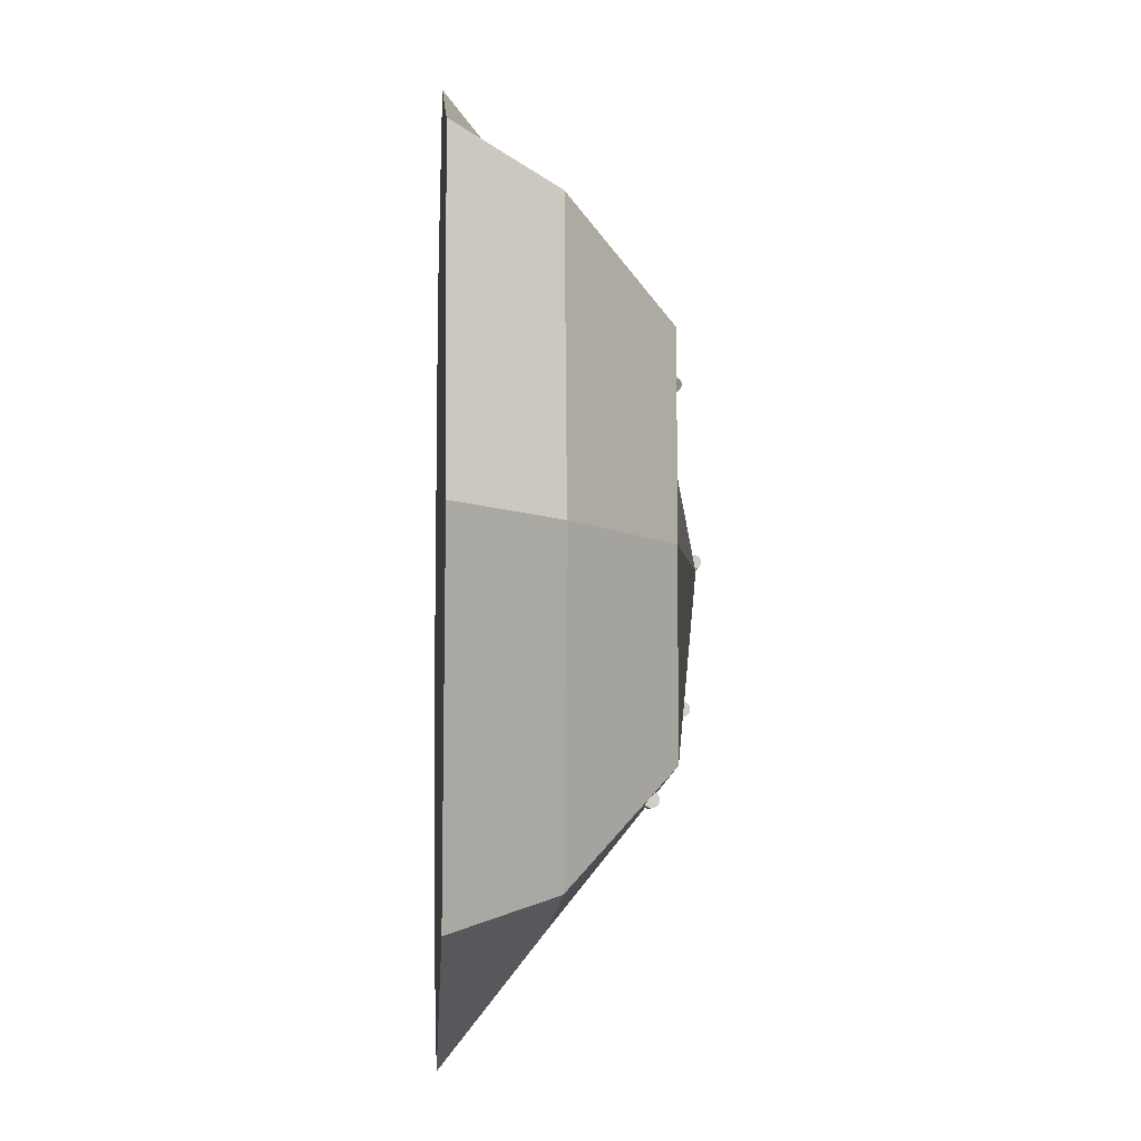
<metadata>
{"format":"obj","ext":"obj","renderer":"f3d","projection":"perspective","resolution":1024,"background":"white","views":[{"elev":-7.0,"azim":86.6,"up":"+Z"}]}
</metadata>
<code>
o Cube
v -1 -0.2981 1
v -0.5722 0.3112 0.5722
v -1 -0.2981 -1
v -0.5722 0.3112 -0.5722
v 1 -0.2981 1
v 0.5722 0.3112 0.5722
v 1 -0.2981 -1
v 0.5722 0.3112 -0.5722
v -1.319 -0.2981 0
v -0.8906 0 0.8414
v -0.5722 0.3112 0
v -0.8578 0 -0.8305
v 0 -0.2981 -1.378
v 0 0.3112 -0.5722
v 0.8414 0 -0.9016
v 1.319 -0.2981 0
v 0.5722 0.3112 0
v 0.8797 0 0.8523
v 0 -0.2981 1.378
v 0 0.3112 0.5722
v 0 0.419 0
v 0 -0.2981 0
v 0 0 1
v 1 0 0
v 0 0 -1
v -1 0 0
f 26 11 4 12
f 25 14 8 15
f 24 17 6 18
f 23 20 2 10
f 22 16 5 19
f 21 11 2 20
f 17 21 20 6
f 8 14 21 17
f 14 4 11 21
f 9 22 19 1
f 3 13 22 9
f 13 7 16 22
f 19 23 10 1
f 5 18 23 19
f 18 6 20 23
f 16 24 18 5
f 7 15 24 16
f 15 8 17 24
f 13 25 15 7
f 3 12 25 13
f 12 4 14 25
f 9 26 12 3
f 1 10 26 9
f 10 2 11 26
o Cylinder
v -0.03416 0.4333 0.0251
v 0.007551 0.4333 0.0251
v -0.03416 0.4329 0.02104
v 0.007551 0.4329 0.02104
v -0.03416 0.4317 0.01713
v 0.007551 0.4317 0.01713
v -0.03416 0.4298 0.01352
v 0.007551 0.4298 0.01352
v -0.03416 0.4272 0.01036
v 0.007551 0.4272 0.01036
v -0.03416 0.424 0.007766
v 0.007551 0.424 0.007766
v -0.03416 0.4204 0.005839
v 0.007551 0.4204 0.005839
v -0.03416 0.4165 0.004652
v 0.007551 0.4165 0.004652
v -0.03416 0.4124 0.004252
v 0.007551 0.4124 0.004252
v -0.03416 0.4084 0.004652
v 0.007551 0.4084 0.004652
v -0.03416 0.4045 0.005839
v 0.007551 0.4045 0.005839
v -0.03416 0.4009 0.007766
v 0.007551 0.4009 0.007766
v -0.03416 0.3977 0.01036
v 0.007551 0.3977 0.01036
v -0.03416 0.3951 0.01352
v 0.007551 0.3951 0.01352
v -0.03416 0.3932 0.01713
v 0.007551 0.3932 0.01713
v -0.03416 0.392 0.02104
v 0.007551 0.392 0.02104
v -0.03416 0.3916 0.0251
v 0.007551 0.3916 0.0251
v -0.03416 0.392 0.02917
v 0.007551 0.392 0.02917
v -0.03416 0.3932 0.03309
v 0.007551 0.3932 0.03309
v -0.03416 0.3951 0.03669
v 0.007551 0.3951 0.03669
v -0.03416 0.3977 0.03985
v 0.007551 0.3977 0.03985
v -0.03416 0.4009 0.04244
v 0.007551 0.4009 0.04244
v -0.03416 0.4045 0.04437
v 0.007551 0.4045 0.04437
v -0.03416 0.4084 0.04556
v 0.007551 0.4084 0.04556
v -0.03416 0.4124 0.04596
v 0.007551 0.4124 0.04596
v -0.03416 0.4165 0.04556
v 0.007551 0.4165 0.04556
v -0.03416 0.4204 0.04437
v 0.007551 0.4204 0.04437
v -0.03416 0.424 0.04244
v 0.007551 0.424 0.04244
v -0.03416 0.4272 0.03985
v 0.007551 0.4272 0.03985
v -0.03416 0.4298 0.03669
v 0.007551 0.4298 0.03669
v -0.03416 0.4317 0.03309
v 0.007551 0.4317 0.03309
v -0.03416 0.4329 0.02917
v 0.007551 0.4329 0.02917
f 27 28 30 29
f 29 30 32 31
f 31 32 34 33
f 33 34 36 35
f 35 36 38 37
f 37 38 40 39
f 39 40 42 41
f 41 42 44 43
f 43 44 46 45
f 45 46 48 47
f 47 48 50 49
f 49 50 52 51
f 51 52 54 53
f 53 54 56 55
f 55 56 58 57
f 57 58 60 59
f 59 60 62 61
f 61 62 64 63
f 63 64 66 65
f 65 66 68 67
f 67 68 70 69
f 69 70 72 71
f 71 72 74 73
f 73 74 76 75
f 75 76 78 77
f 77 78 80 79
f 79 80 82 81
f 81 82 84 83
f 83 84 86 85
f 85 86 88 87
f 30 28 90 88 86 84 82 80 78 76 74 72 70 68 66 64 62 60 58 56 54 52 50 48 46 44 42 40 38 36 34 32
f 87 88 90 89
f 89 90 28 27
f 27 29 31 33 35 37 39 41 43 45 47 49 51 53 55 57 59 61 63 65 67 69 71 73 75 77 79 81 83 85 87 89
o Cylinder.001
v 0.2146 0.3706 -0.406
v 0.2562 0.3744 -0.4061
v 0.2147 0.37 -0.41
v 0.2562 0.3737 -0.4102
v 0.2148 0.3686 -0.4139
v 0.2563 0.3723 -0.414
v 0.215 0.3665 -0.4174
v 0.2565 0.3702 -0.4175
v 0.2152 0.3637 -0.4204
v 0.2567 0.3674 -0.4205
v 0.2155 0.3604 -0.4228
v 0.257 0.3641 -0.4229
v 0.2158 0.3567 -0.4245
v 0.2574 0.3604 -0.4246
v 0.2162 0.3527 -0.4254
v 0.2577 0.3565 -0.4255
v 0.2165 0.3487 -0.4256
v 0.2581 0.3524 -0.4257
v 0.2169 0.3446 -0.4249
v 0.2585 0.3484 -0.425
v 0.2173 0.3408 -0.4235
v 0.2588 0.3446 -0.4236
v 0.2176 0.3374 -0.4214
v 0.2591 0.3411 -0.4215
v 0.2179 0.3344 -0.4186
v 0.2594 0.3381 -0.4187
v 0.2181 0.332 -0.4153
v 0.2596 0.3357 -0.4154
v 0.2182 0.3303 -0.4116
v 0.2598 0.334 -0.4117
v 0.2183 0.3293 -0.4076
v 0.2599 0.3331 -0.4077
v 0.2184 0.3292 -0.4035
v 0.2599 0.3329 -0.4036
v 0.2183 0.3298 -0.3995
v 0.2599 0.3336 -0.3996
v 0.2182 0.3312 -0.3956
v 0.2597 0.335 -0.3957
v 0.218 0.3334 -0.3922
v 0.2596 0.3371 -0.3923
v 0.2178 0.3361 -0.3892
v 0.2593 0.3399 -0.3893
v 0.2175 0.3394 -0.3868
v 0.259 0.3432 -0.3869
v 0.2172 0.3431 -0.385
v 0.2587 0.3469 -0.3852
v 0.2168 0.3471 -0.3841
v 0.2583 0.3508 -0.3842
v 0.2164 0.3512 -0.3839
v 0.258 0.3549 -0.3841
v 0.2161 0.3552 -0.3846
v 0.2576 0.3589 -0.3847
v 0.2157 0.359 -0.386
v 0.2573 0.3627 -0.3861
v 0.2154 0.3625 -0.3881
v 0.2569 0.3662 -0.3883
v 0.2151 0.3655 -0.3909
v 0.2567 0.3692 -0.391
v 0.2149 0.3678 -0.3942
v 0.2564 0.3716 -0.3943
v 0.2147 0.3695 -0.3979
v 0.2563 0.3733 -0.3981
v 0.2146 0.3705 -0.4019
v 0.2562 0.3742 -0.402
f 91 92 94 93
f 93 94 96 95
f 95 96 98 97
f 97 98 100 99
f 99 100 102 101
f 101 102 104 103
f 103 104 106 105
f 105 106 108 107
f 107 108 110 109
f 109 110 112 111
f 111 112 114 113
f 113 114 116 115
f 115 116 118 117
f 117 118 120 119
f 119 120 122 121
f 121 122 124 123
f 123 124 126 125
f 125 126 128 127
f 127 128 130 129
f 129 130 132 131
f 131 132 134 133
f 133 134 136 135
f 135 136 138 137
f 137 138 140 139
f 139 140 142 141
f 141 142 144 143
f 143 144 146 145
f 145 146 148 147
f 147 148 150 149
f 149 150 152 151
f 94 92 154 152 150 148 146 144 142 140 138 136 134 132 130 128 126 124 122 120 118 116 114 112 110 108 106 104 102 100 98 96
f 151 152 154 153
f 153 154 92 91
f 91 93 95 97 99 101 103 105 107 109 111 113 115 117 119 121 123 125 127 129 131 133 135 137 139 141 143 145 147 149 151 153
o Cylinder.002
v -0.325 0.2064 -0.7198
v -0.3221 0.1674 -0.7345
v -0.3239 0.2078 -0.7234
v -0.321 0.1689 -0.7382
v -0.3236 0.2093 -0.7272
v -0.3208 0.1704 -0.742
v -0.3241 0.2107 -0.731
v -0.3213 0.1718 -0.7458
v -0.3255 0.212 -0.7347
v -0.3226 0.1731 -0.7494
v -0.3275 0.2131 -0.7381
v -0.3246 0.1742 -0.7528
v -0.3302 0.214 -0.741
v -0.3273 0.1751 -0.7557
v -0.3334 0.2147 -0.7434
v -0.3305 0.1758 -0.7581
v -0.3371 0.2151 -0.7452
v -0.3342 0.1762 -0.7599
v -0.341 0.2152 -0.7463
v -0.3381 0.1763 -0.761
v -0.3451 0.2151 -0.7466
v -0.3422 0.1761 -0.7614
v -0.3491 0.2146 -0.7463
v -0.3463 0.1757 -0.761
v -0.353 0.2139 -0.7451
v -0.3501 0.175 -0.7599
v -0.3565 0.213 -0.7433
v -0.3537 0.174 -0.758
v -0.3596 0.2118 -0.7409
v -0.3567 0.1729 -0.7556
v -0.3621 0.2105 -0.7379
v -0.3592 0.1716 -0.7526
v -0.3639 0.2091 -0.7345
v -0.361 0.1702 -0.7492
v -0.3649 0.2076 -0.7308
v -0.3621 0.1687 -0.7456
v -0.3652 0.2062 -0.727
v -0.3624 0.1672 -0.7418
v -0.3647 0.2048 -0.7232
v -0.3618 0.1658 -0.738
v -0.3634 0.2035 -0.7196
v -0.3605 0.1646 -0.7343
v -0.3614 0.2023 -0.7162
v -0.3585 0.1634 -0.7309
v -0.3587 0.2014 -0.7133
v -0.3558 0.1625 -0.728
v -0.3554 0.2008 -0.7109
v -0.3526 0.1618 -0.7256
v -0.3518 0.2003 -0.7091
v -0.3489 0.1614 -0.7238
v -0.3478 0.2002 -0.708
v -0.345 0.1613 -0.7227
v -0.3438 0.2004 -0.7076
v -0.3409 0.1615 -0.7224
v -0.3397 0.2008 -0.708
v -0.3369 0.1619 -0.7227
v -0.3359 0.2015 -0.7091
v -0.333 0.1626 -0.7239
v -0.3323 0.2025 -0.711
v -0.3295 0.1636 -0.7257
v -0.3293 0.2036 -0.7134
v -0.3264 0.1647 -0.7281
v -0.3268 0.2049 -0.7164
v -0.3239 0.166 -0.7311
f 155 156 158 157
f 157 158 160 159
f 159 160 162 161
f 161 162 164 163
f 163 164 166 165
f 165 166 168 167
f 167 168 170 169
f 169 170 172 171
f 171 172 174 173
f 173 174 176 175
f 175 176 178 177
f 177 178 180 179
f 179 180 182 181
f 181 182 184 183
f 183 184 186 185
f 185 186 188 187
f 187 188 190 189
f 189 190 192 191
f 191 192 194 193
f 193 194 196 195
f 195 196 198 197
f 197 198 200 199
f 199 200 202 201
f 201 202 204 203
f 203 204 206 205
f 205 206 208 207
f 207 208 210 209
f 209 210 212 211
f 211 212 214 213
f 213 214 216 215
f 158 156 218 216 214 212 210 208 206 204 202 200 198 196 194 192 190 188 186 184 182 180 178 176 174 172 170 168 166 164 162 160
f 215 216 218 217
f 217 218 156 155
f 155 157 159 161 163 165 167 169 171 173 175 177 179 181 183 185 187 189 191 193 195 197 199 201 203 205 207 209 211 213 215 217
o Cylinder.003
v -0.5664 0.3448 -0.3183
v -0.5326 0.3569 -0.3394
v -0.5643 0.3418 -0.3165
v -0.5304 0.3539 -0.3376
v -0.5619 0.3394 -0.3141
v -0.5281 0.3515 -0.3352
v -0.5595 0.3377 -0.3113
v -0.5257 0.3498 -0.3324
v -0.5572 0.3366 -0.3081
v -0.5233 0.3487 -0.3292
v -0.555 0.3363 -0.3047
v -0.5211 0.3484 -0.3258
v -0.5529 0.3368 -0.3012
v -0.5191 0.3489 -0.3223
v -0.5512 0.338 -0.2977
v -0.5173 0.3502 -0.3188
v -0.5498 0.34 -0.2944
v -0.516 0.3521 -0.3155
v -0.5488 0.3425 -0.2913
v -0.515 0.3546 -0.3124
v -0.5483 0.3456 -0.2887
v -0.5144 0.3577 -0.3098
v -0.5482 0.3491 -0.2866
v -0.5144 0.3612 -0.3077
v -0.5486 0.3529 -0.2851
v -0.5148 0.365 -0.3062
v -0.5495 0.3568 -0.2842
v -0.5156 0.3689 -0.3053
v -0.5507 0.3607 -0.284
v -0.5169 0.3728 -0.3051
v -0.5524 0.3644 -0.2845
v -0.5185 0.3765 -0.3056
v -0.5543 0.3678 -0.2856
v -0.5205 0.3799 -0.3067
v -0.5565 0.3707 -0.2874
v -0.5226 0.3829 -0.3085
v -0.5588 0.3731 -0.2898
v -0.525 0.3853 -0.3109
v -0.5612 0.3749 -0.2926
v -0.5273 0.387 -0.3137
v -0.5636 0.3759 -0.2958
v -0.5297 0.3881 -0.3169
v -0.5658 0.3762 -0.2992
v -0.5319 0.3883 -0.3203
v -0.5678 0.3757 -0.3027
v -0.5339 0.3879 -0.3238
v -0.5695 0.3745 -0.3062
v -0.5357 0.3866 -0.3273
v -0.5709 0.3726 -0.3095
v -0.5371 0.3847 -0.3306
v -0.5719 0.37 -0.3126
v -0.538 0.3821 -0.3337
v -0.5724 0.3669 -0.3152
v -0.5386 0.3791 -0.3363
v -0.5725 0.3635 -0.3173
v -0.5387 0.3756 -0.3384
v -0.5721 0.3597 -0.3188
v -0.5383 0.3718 -0.3399
v -0.5713 0.3558 -0.3197
v -0.5374 0.3679 -0.3408
v -0.57 0.3519 -0.3199
v -0.5361 0.364 -0.341
v -0.5684 0.3482 -0.3194
v -0.5345 0.3603 -0.3405
f 219 220 222 221
f 221 222 224 223
f 223 224 226 225
f 225 226 228 227
f 227 228 230 229
f 229 230 232 231
f 231 232 234 233
f 233 234 236 235
f 235 236 238 237
f 237 238 240 239
f 239 240 242 241
f 241 242 244 243
f 243 244 246 245
f 245 246 248 247
f 247 248 250 249
f 249 250 252 251
f 251 252 254 253
f 253 254 256 255
f 255 256 258 257
f 257 258 260 259
f 259 260 262 261
f 261 262 264 263
f 263 264 266 265
f 265 266 268 267
f 267 268 270 269
f 269 270 272 271
f 271 272 274 273
f 273 274 276 275
f 275 276 278 277
f 277 278 280 279
f 222 220 282 280 278 276 274 272 270 268 266 264 262 260 258 256 254 252 250 248 246 244 242 240 238 236 234 232 230 228 226 224
f 279 280 282 281
f 281 282 220 219
f 219 221 223 225 227 229 231 233 235 237 239 241 243 245 247 249 251 253 255 257 259 261 263 265 267 269 271 273 275 277 279 281
o Cylinder.004
v 0.325 0.3026 0.4625
v 0.3589 0.3147 0.4413
v 0.3272 0.2996 0.4642
v 0.3611 0.3117 0.4431
v 0.3295 0.2972 0.4666
v 0.3634 0.3093 0.4455
v 0.3319 0.2955 0.4694
v 0.3658 0.3076 0.4483
v 0.3343 0.2944 0.4726
v 0.3682 0.3065 0.4515
v 0.3365 0.2941 0.476
v 0.3704 0.3062 0.4549
v 0.3385 0.2946 0.4795
v 0.3724 0.3067 0.4584
v 0.3403 0.2958 0.483
v 0.3741 0.308 0.4619
v 0.3417 0.2978 0.4863
v 0.3755 0.3099 0.4652
v 0.3426 0.3003 0.4894
v 0.3765 0.3124 0.4683
v 0.3432 0.3034 0.492
v 0.377 0.3155 0.4709
v 0.3432 0.3069 0.4941
v 0.3771 0.319 0.473
v 0.3428 0.3107 0.4957
v 0.3767 0.3228 0.4745
v 0.342 0.3146 0.4965
v 0.3759 0.3267 0.4754
v 0.3407 0.3185 0.4967
v 0.3746 0.3306 0.4756
v 0.3391 0.3222 0.4962
v 0.373 0.3343 0.4751
v 0.3372 0.3256 0.4951
v 0.371 0.3377 0.474
v 0.335 0.3285 0.4933
v 0.3689 0.3406 0.4722
v 0.3327 0.3309 0.4909
v 0.3665 0.3431 0.4698
v 0.3303 0.3327 0.4881
v 0.3641 0.3448 0.467
v 0.3279 0.3337 0.4849
v 0.3618 0.3459 0.4638
v 0.3257 0.334 0.4815
v 0.3596 0.3461 0.4604
v 0.3237 0.3335 0.478
v 0.3575 0.3457 0.4569
v 0.3219 0.3323 0.4745
v 0.3558 0.3444 0.4534
v 0.3205 0.3304 0.4712
v 0.3544 0.3425 0.4501
v 0.3196 0.3278 0.4682
v 0.3534 0.3399 0.447
v 0.319 0.3247 0.4655
v 0.3529 0.3369 0.4444
v 0.319 0.3213 0.4634
v 0.3528 0.3334 0.4423
v 0.3194 0.3175 0.4619
v 0.3532 0.3296 0.4408
v 0.3202 0.3136 0.461
v 0.3541 0.3257 0.4399
v 0.3215 0.3097 0.4608
v 0.3553 0.3218 0.4397
v 0.3231 0.306 0.4613
v 0.357 0.3181 0.4402
f 283 284 286 285
f 285 286 288 287
f 287 288 290 289
f 289 290 292 291
f 291 292 294 293
f 293 294 296 295
f 295 296 298 297
f 297 298 300 299
f 299 300 302 301
f 301 302 304 303
f 303 304 306 305
f 305 306 308 307
f 307 308 310 309
f 309 310 312 311
f 311 312 314 313
f 313 314 316 315
f 315 316 318 317
f 317 318 320 319
f 319 320 322 321
f 321 322 324 323
f 323 324 326 325
f 325 326 328 327
f 327 328 330 329
f 329 330 332 331
f 331 332 334 333
f 333 334 336 335
f 335 336 338 337
f 337 338 340 339
f 339 340 342 341
f 341 342 344 343
f 286 284 346 344 342 340 338 336 334 332 330 328 326 324 322 320 318 316 314 312 310 308 306 304 302 300 298 296 294 292 290 288
f 343 344 346 345
f 345 346 284 283
f 283 285 287 289 291 293 295 297 299 301 303 305 307 309 311 313 315 317 319 321 323 325 327 329 331 333 335 337 339 341 343 345
o Cylinder.005
v -0.2638 0.2695 0.5633
v -0.2399 0.2995 0.5469
v -0.2605 0.2675 0.5645
v -0.2365 0.2975 0.5481
v -0.2572 0.266 0.5664
v -0.2333 0.2959 0.55
v -0.2542 0.2649 0.5689
v -0.2302 0.2948 0.5525
v -0.2515 0.2643 0.5719
v -0.2275 0.2943 0.5555
v -0.2492 0.2643 0.5753
v -0.2252 0.2943 0.5589
v -0.2474 0.2649 0.5789
v -0.2234 0.2948 0.5625
v -0.2462 0.266 0.5827
v -0.2222 0.2959 0.5663
v -0.2457 0.2676 0.5864
v -0.2217 0.2975 0.57
v -0.2457 0.2696 0.5899
v -0.2218 0.2996 0.5736
v -0.2465 0.272 0.5932
v -0.2225 0.3019 0.5768
v -0.2479 0.2746 0.596
v -0.2239 0.3046 0.5796
v -0.2498 0.2774 0.5983
v -0.2258 0.3074 0.5819
v -0.2522 0.2803 0.5999
v -0.2283 0.3102 0.5835
v -0.2551 0.2831 0.6008
v -0.2311 0.313 0.5845
v -0.2582 0.2857 0.6011
v -0.2342 0.3156 0.5847
v -0.2615 0.2881 0.6005
v -0.2375 0.318 0.5842
v -0.2648 0.2901 0.5993
v -0.2409 0.32 0.5829
v -0.2681 0.2916 0.5974
v -0.2441 0.3216 0.581
v -0.2712 0.2927 0.5949
v -0.2472 0.3226 0.5785
v -0.2739 0.2933 0.5919
v -0.2499 0.3232 0.5755
v -0.2762 0.2932 0.5885
v -0.2522 0.3232 0.5721
v -0.2779 0.2927 0.5849
v -0.254 0.3226 0.5685
v -0.2791 0.2916 0.5811
v -0.2552 0.3215 0.5648
v -0.2797 0.29 0.5774
v -0.2557 0.3199 0.561
v -0.2796 0.288 0.5739
v -0.2556 0.3179 0.5575
v -0.2788 0.2856 0.5706
v -0.2549 0.3155 0.5542
v -0.2775 0.2829 0.5678
v -0.2535 0.3129 0.5514
v -0.2755 0.2802 0.5655
v -0.2516 0.3101 0.5492
v -0.2731 0.2773 0.5639
v -0.2491 0.3072 0.5475
v -0.2703 0.2745 0.563
v -0.2463 0.3044 0.5466
v -0.2671 0.2719 0.5627
v -0.2432 0.3018 0.5464
f 347 348 350 349
f 349 350 352 351
f 351 352 354 353
f 353 354 356 355
f 355 356 358 357
f 357 358 360 359
f 359 360 362 361
f 361 362 364 363
f 363 364 366 365
f 365 366 368 367
f 367 368 370 369
f 369 370 372 371
f 371 372 374 373
f 373 374 376 375
f 375 376 378 377
f 377 378 380 379
f 379 380 382 381
f 381 382 384 383
f 383 384 386 385
f 385 386 388 387
f 387 388 390 389
f 389 390 392 391
f 391 392 394 393
f 393 394 396 395
f 395 396 398 397
f 397 398 400 399
f 399 400 402 401
f 401 402 404 403
f 403 404 406 405
f 405 406 408 407
f 350 348 410 408 406 404 402 400 398 396 394 392 390 388 386 384 382 380 378 376 374 372 370 368 366 364 362 360 358 356 354 352
f 407 408 410 409
f 409 410 348 347
f 347 349 351 353 355 357 359 361 363 365 367 369 371 373 375 377 379 381 383 385 387 389 391 393 395 397 399 401 403 405 407 409
o Cylinder.006
v -0.67 0.2838 0.4044
v -0.6768 0.3151 0.3911
v -0.6672 0.285 0.4058
v -0.674 0.3163 0.3924
v -0.6647 0.2863 0.4077
v -0.6715 0.3177 0.3943
v -0.6626 0.2877 0.41
v -0.6695 0.3191 0.3967
v -0.6612 0.2892 0.4127
v -0.668 0.3206 0.3994
v -0.6603 0.2907 0.4157
v -0.6672 0.322 0.4023
v -0.6602 0.292 0.4188
v -0.667 0.3234 0.4055
v -0.6606 0.2933 0.422
v -0.6674 0.3246 0.4086
v -0.6617 0.2943 0.425
v -0.6685 0.3257 0.4117
v -0.6634 0.2952 0.4278
v -0.6702 0.3265 0.4145
v -0.6656 0.2957 0.4304
v -0.6724 0.3271 0.417
v -0.6683 0.2961 0.4324
v -0.6751 0.3274 0.4191
v -0.6713 0.2961 0.434
v -0.6781 0.3275 0.4207
v -0.6745 0.2958 0.4351
v -0.6814 0.3272 0.4217
v -0.6779 0.2953 0.4355
v -0.6847 0.3267 0.4222
v -0.6812 0.2945 0.4354
v -0.688 0.3259 0.422
v -0.6843 0.2935 0.4346
v -0.6912 0.3249 0.4212
v -0.6872 0.2923 0.4332
v -0.694 0.3237 0.4199
v -0.6897 0.2909 0.4313
v -0.6965 0.3223 0.418
v -0.6917 0.2895 0.429
v -0.6985 0.3209 0.4156
v -0.6932 0.288 0.4263
v -0.7 0.3194 0.4129
v -0.694 0.2866 0.4233
v -0.7008 0.318 0.4099
v -0.6942 0.2852 0.4202
v -0.701 0.3166 0.4068
v -0.6938 0.284 0.417
v -0.7006 0.3154 0.4037
v -0.6927 0.2829 0.414
v -0.6995 0.3143 0.4006
v -0.691 0.2821 0.4112
v -0.6978 0.3135 0.3978
v -0.6887 0.2815 0.4086
v -0.6956 0.3129 0.3953
v -0.6861 0.2812 0.4065
v -0.6929 0.3126 0.3932
v -0.6831 0.2812 0.4049
v -0.6899 0.3125 0.3916
v -0.6798 0.2814 0.4039
v -0.6866 0.3128 0.3906
v -0.6765 0.282 0.4035
v -0.6833 0.3133 0.3901
v -0.6732 0.2827 0.4036
v -0.68 0.3141 0.3903
f 411 412 414 413
f 413 414 416 415
f 415 416 418 417
f 417 418 420 419
f 419 420 422 421
f 421 422 424 423
f 423 424 426 425
f 425 426 428 427
f 427 428 430 429
f 429 430 432 431
f 431 432 434 433
f 433 434 436 435
f 435 436 438 437
f 437 438 440 439
f 439 440 442 441
f 441 442 444 443
f 443 444 446 445
f 445 446 448 447
f 447 448 450 449
f 449 450 452 451
f 451 452 454 453
f 453 454 456 455
f 455 456 458 457
f 457 458 460 459
f 459 460 462 461
f 461 462 464 463
f 463 464 466 465
f 465 466 468 467
f 467 468 470 469
f 469 470 472 471
f 414 412 474 472 470 468 466 464 462 460 458 456 454 452 450 448 446 444 442 440 438 436 434 432 430 428 426 424 422 420 418 416
f 471 472 474 473
f 473 474 412 411
f 411 413 415 417 419 421 423 425 427 429 431 433 435 437 439 441 443 445 447 449 451 453 455 457 459 461 463 465 467 469 471 473
o Cylinder.007
v 0.5756 0.2542 -0.6631
v 0.6171 0.258 -0.6632
v 0.5756 0.2536 -0.6671
v 0.6172 0.2573 -0.6672
v 0.5757 0.2522 -0.6709
v 0.6173 0.2559 -0.671
v 0.5759 0.2501 -0.6744
v 0.6175 0.2538 -0.6745
v 0.5762 0.2473 -0.6774
v 0.6177 0.251 -0.6775
v 0.5765 0.244 -0.6798
v 0.618 0.2477 -0.6799
v 0.5768 0.2403 -0.6815
v 0.6183 0.244 -0.6816
v 0.5771 0.2363 -0.6825
v 0.6187 0.2401 -0.6826
v 0.5775 0.2323 -0.6826
v 0.6191 0.236 -0.6827
v 0.5779 0.2282 -0.682
v 0.6194 0.232 -0.6821
v 0.5782 0.2244 -0.6806
v 0.6198 0.2282 -0.6807
v 0.5785 0.221 -0.6784
v 0.6201 0.2247 -0.6785
v 0.5788 0.218 -0.6756
v 0.6204 0.2217 -0.6758
v 0.579 0.2156 -0.6723
v 0.6206 0.2193 -0.6724
v 0.5792 0.2139 -0.6686
v 0.6207 0.2176 -0.6687
v 0.5793 0.2129 -0.6646
v 0.6208 0.2167 -0.6648
v 0.5793 0.2128 -0.6606
v 0.6209 0.2165 -0.6607
v 0.5793 0.2134 -0.6565
v 0.6208 0.2172 -0.6566
v 0.5792 0.2148 -0.6527
v 0.6207 0.2186 -0.6528
v 0.579 0.217 -0.6492
v 0.6205 0.2207 -0.6493
v 0.5787 0.2197 -0.6462
v 0.6203 0.2235 -0.6463
v 0.5785 0.223 -0.6438
v 0.62 0.2268 -0.6439
v 0.5781 0.2267 -0.6421
v 0.6197 0.2305 -0.6422
v 0.5778 0.2307 -0.6411
v 0.6193 0.2344 -0.6413
v 0.5774 0.2348 -0.641
v 0.6189 0.2385 -0.6411
v 0.577 0.2388 -0.6416
v 0.6186 0.2425 -0.6417
v 0.5767 0.2426 -0.6431
v 0.6182 0.2463 -0.6432
v 0.5764 0.2461 -0.6452
v 0.6179 0.2498 -0.6453
v 0.5761 0.2491 -0.648
v 0.6176 0.2528 -0.6481
v 0.5759 0.2514 -0.6513
v 0.6174 0.2552 -0.6514
v 0.5757 0.2531 -0.655
v 0.6172 0.2569 -0.6551
v 0.5756 0.2541 -0.659
v 0.6171 0.2578 -0.6591
f 475 476 478 477
f 477 478 480 479
f 479 480 482 481
f 481 482 484 483
f 483 484 486 485
f 485 486 488 487
f 487 488 490 489
f 489 490 492 491
f 491 492 494 493
f 493 494 496 495
f 495 496 498 497
f 497 498 500 499
f 499 500 502 501
f 501 502 504 503
f 503 504 506 505
f 505 506 508 507
f 507 508 510 509
f 509 510 512 511
f 511 512 514 513
f 513 514 516 515
f 515 516 518 517
f 517 518 520 519
f 519 520 522 521
f 521 522 524 523
f 523 524 526 525
f 525 526 528 527
f 527 528 530 529
f 529 530 532 531
f 531 532 534 533
f 533 534 536 535
f 478 476 538 536 534 532 530 528 526 524 522 520 518 516 514 512 510 508 506 504 502 500 498 496 494 492 490 488 486 484 482 480
f 535 536 538 537
f 537 538 476 475
f 475 477 479 481 483 485 487 489 491 493 495 497 499 501 503 505 507 509 511 513 515 517 519 521 523 525 527 529 531 533 535 537

</code>
